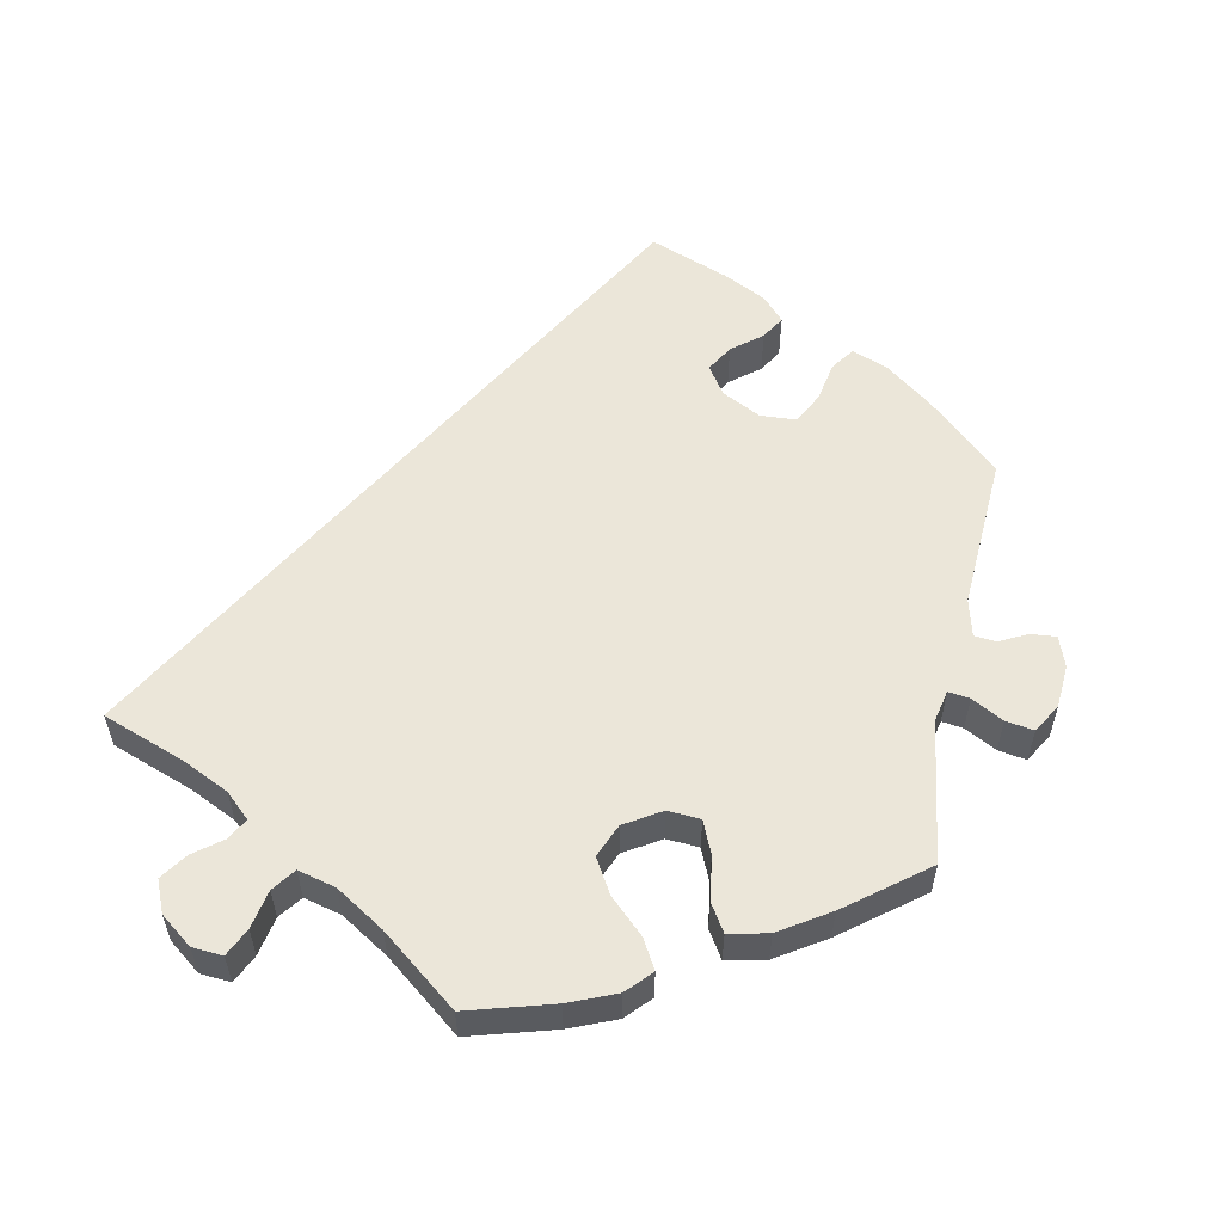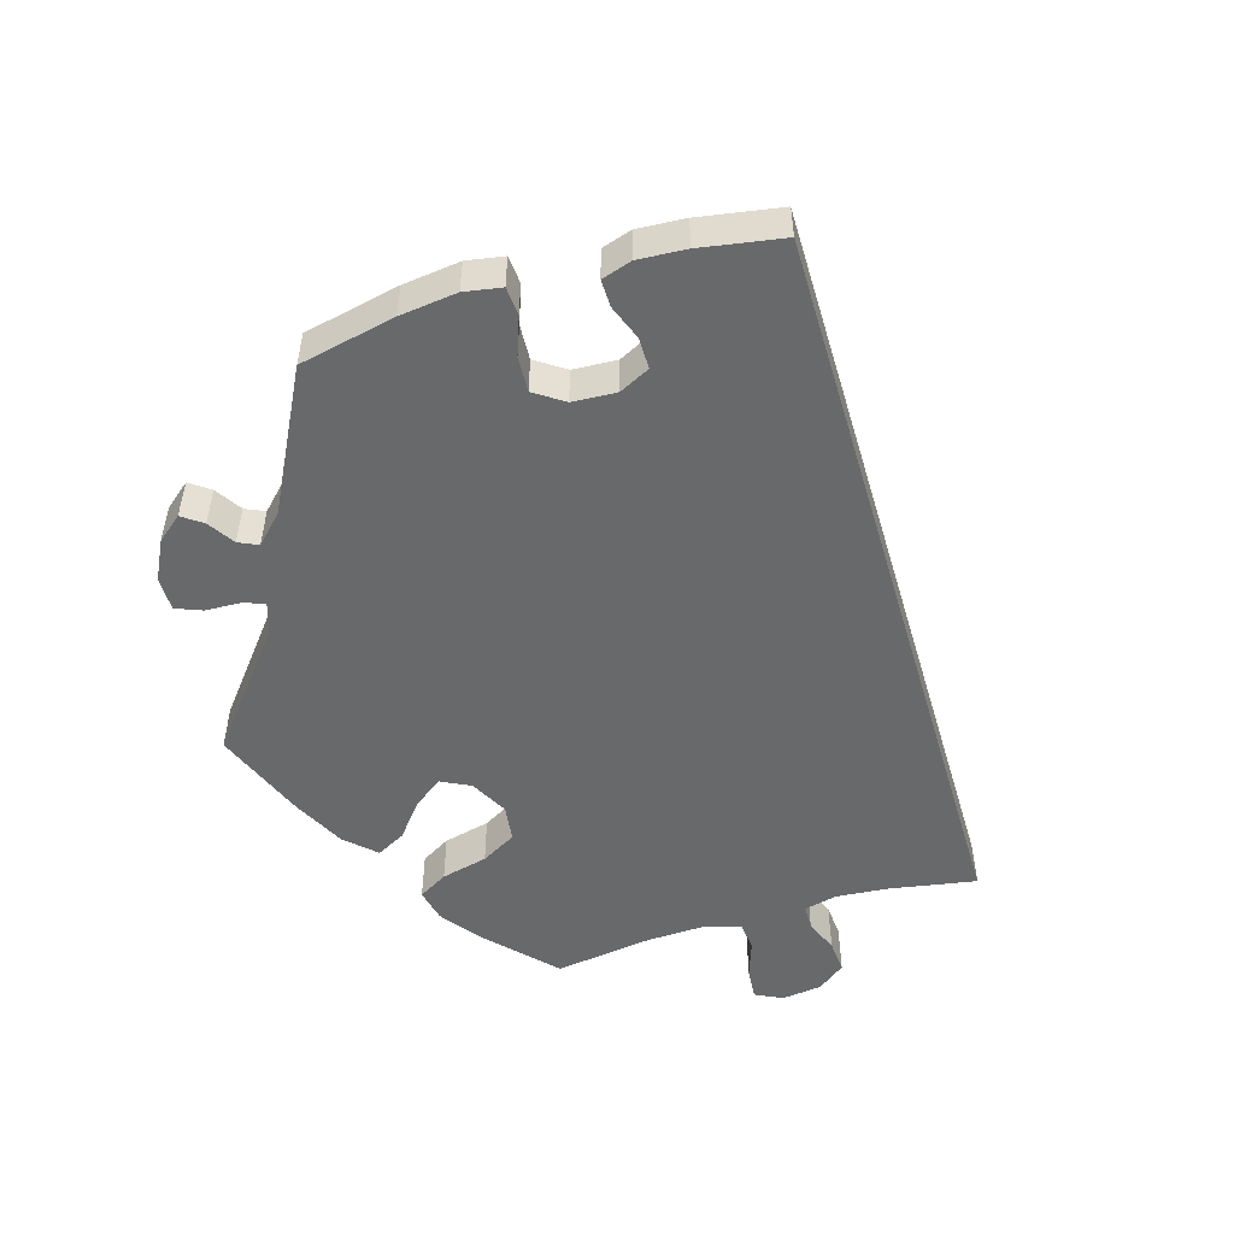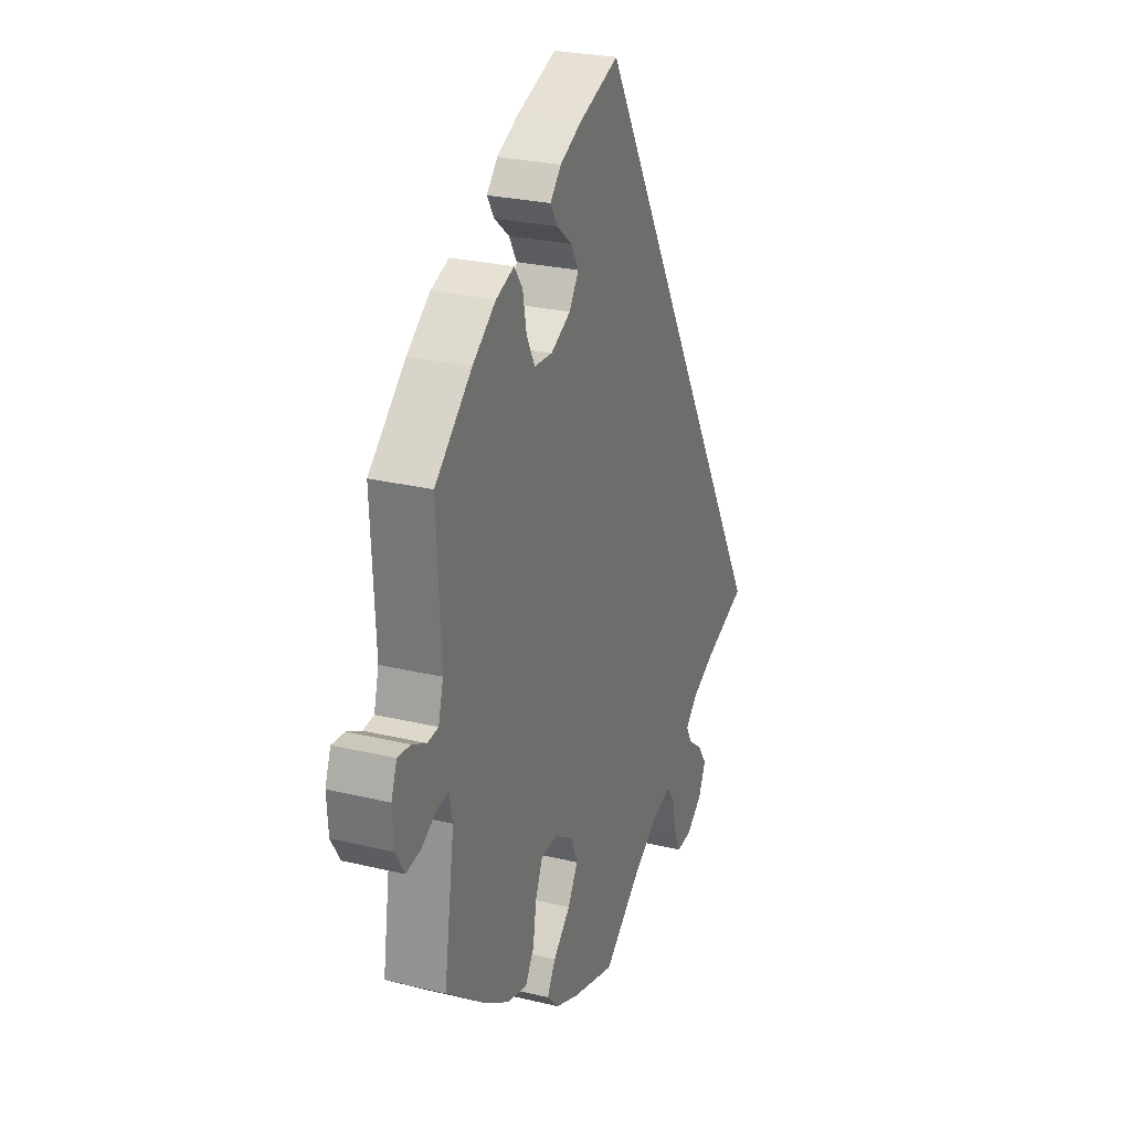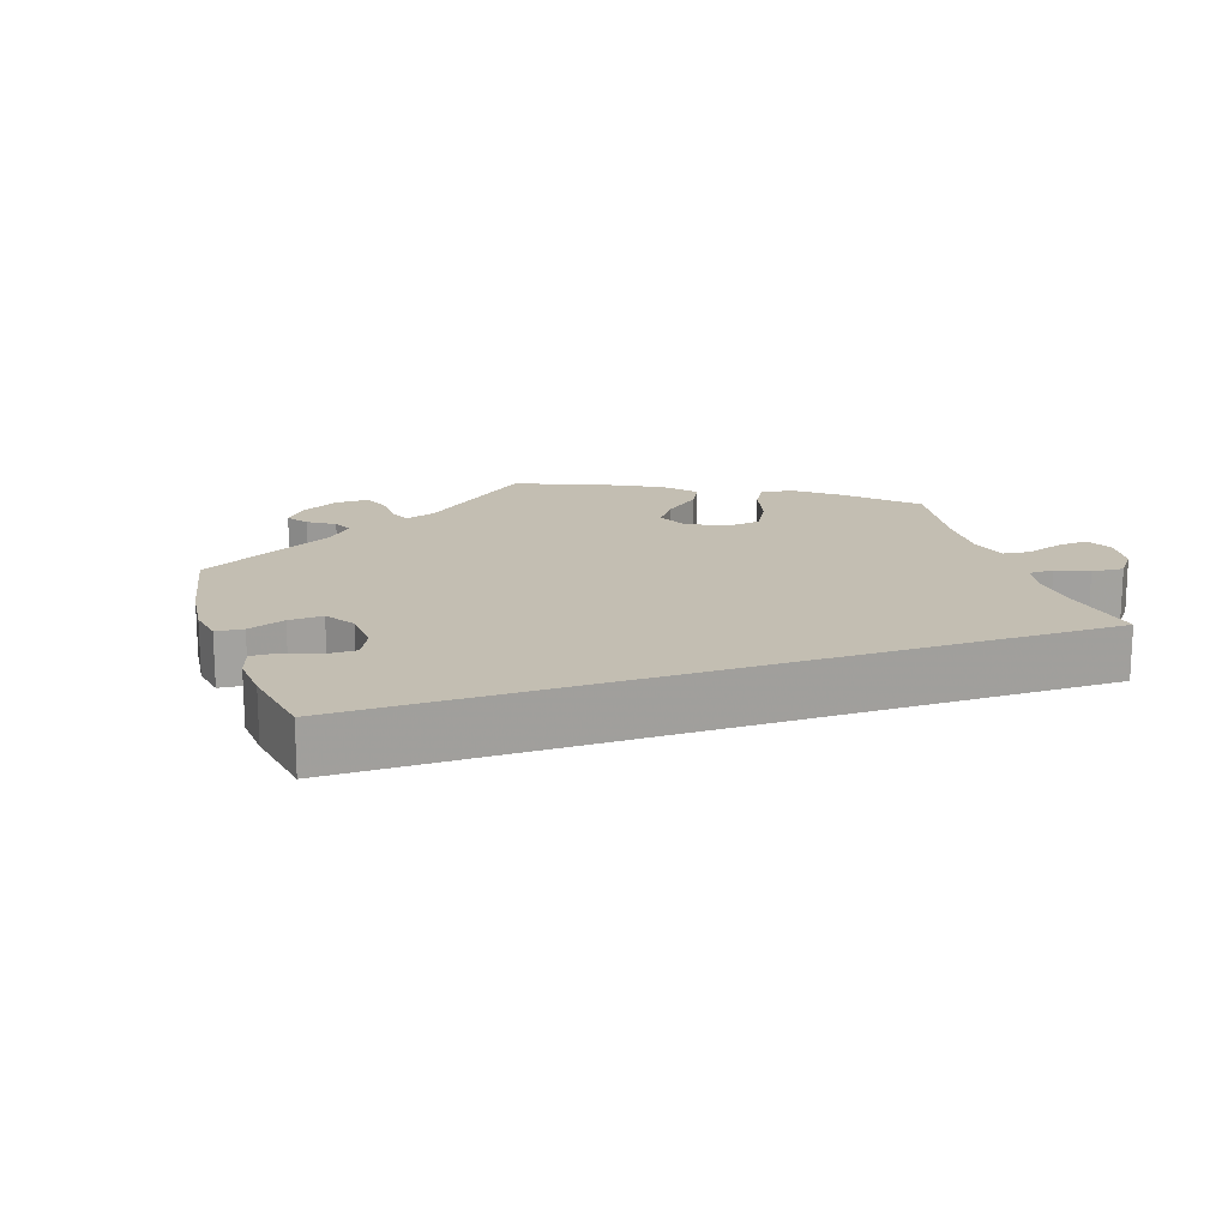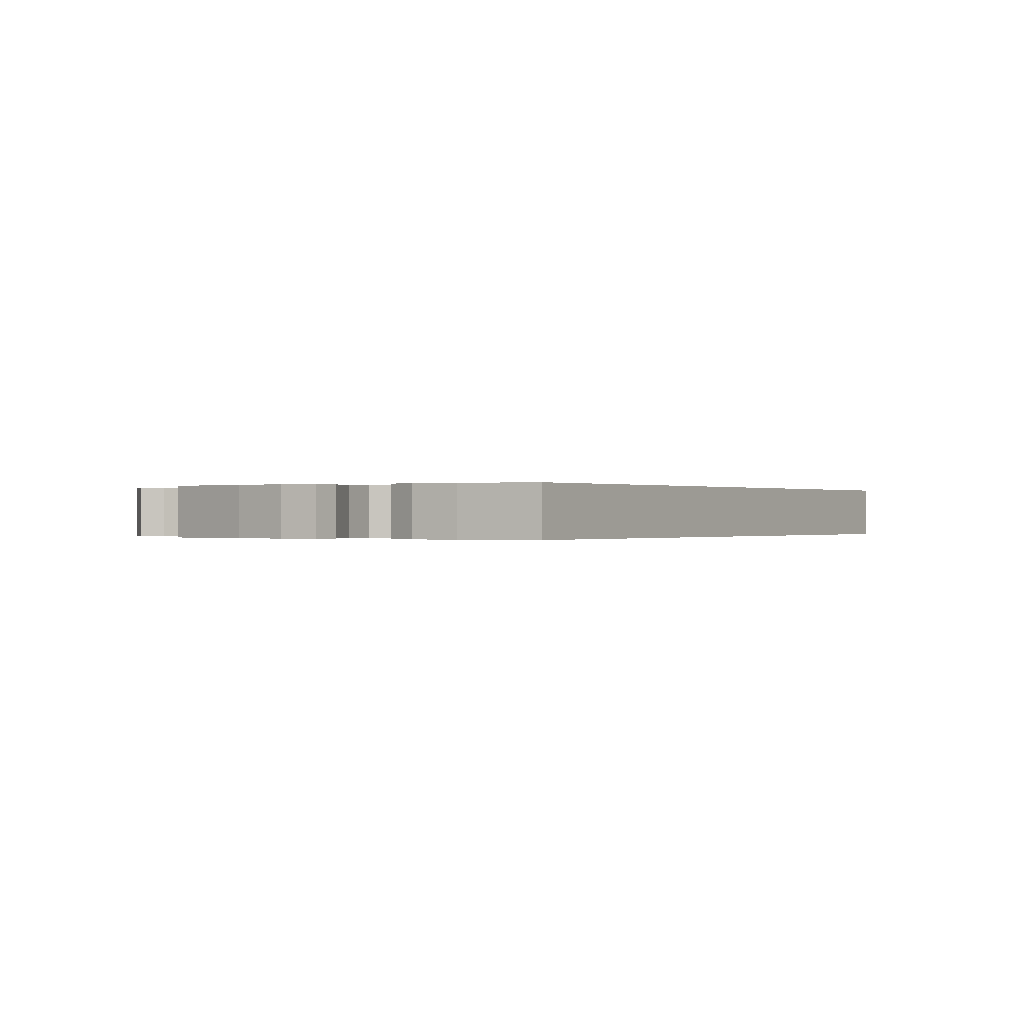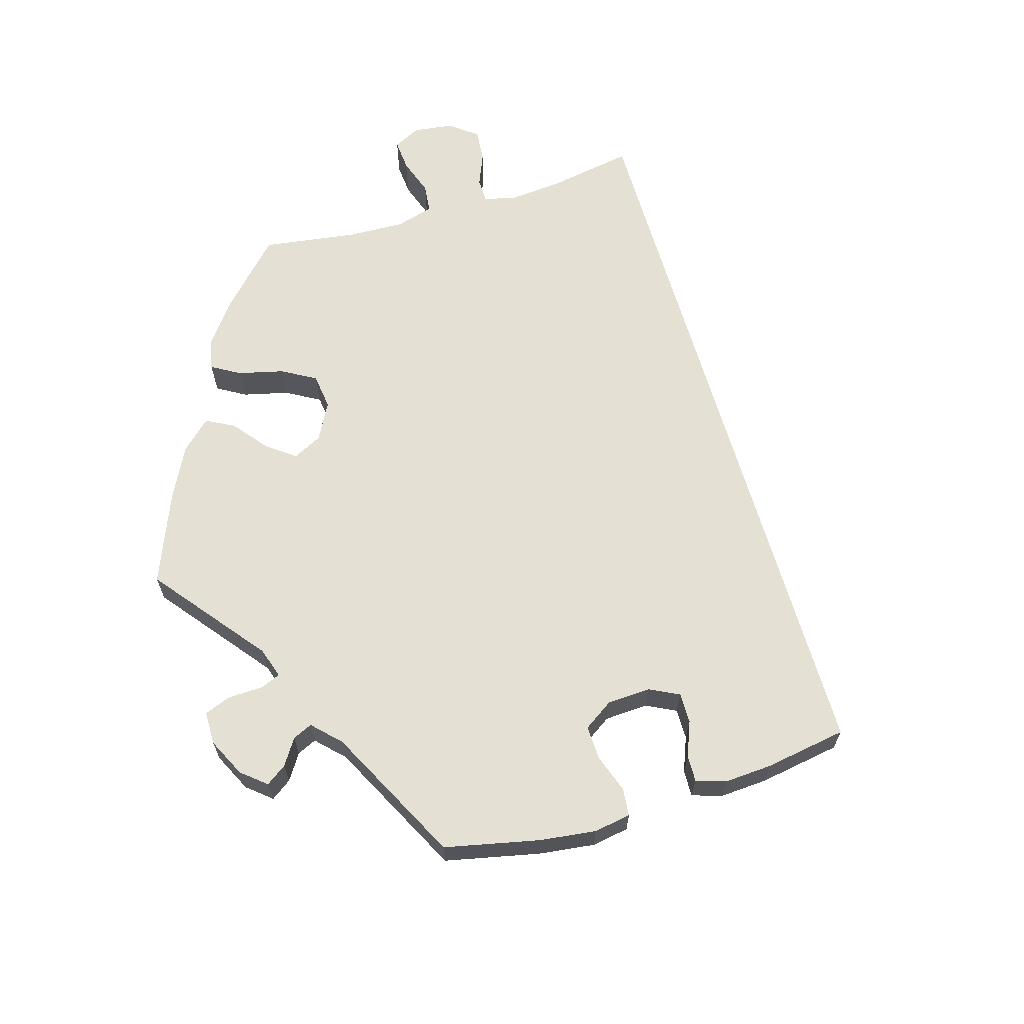
<metadata>
{"format":"obj","ext":"obj","renderer":"f3d","projection":"perspective","resolution":1024,"background":"white","views":[{"elev":56.7,"azim":-168.5,"up":"+Y"},{"elev":-52.6,"azim":-13.6,"up":"+Y"},{"elev":26.1,"azim":-69.1,"up":"+Z"},{"elev":17.5,"azim":41.3,"up":"+Y"},{"elev":-0.1,"azim":2.2,"up":"+Y"},{"elev":65.6,"azim":-46.6,"up":"+Y"}]}
</metadata>
<code>
v 0.501 0.07 -0.289
v 0.39 0.07 -0.33
v 0.327 0.07 -0.36
v 0.294 0.07 -0.391
v 0.31 0.07 -0.42
v 0.348 0.07 -0.449
v 0.373 0.07 -0.485
v 0.355 0.07 -0.528
v 0.312 0.07 -0.561
v 0.271 0.07 -0.564
v 0.253 0.07 -0.526
v 0.243 0.07 -0.474
v 0.22 0.07 -0.443
v 0.169 0.07 -0.456
v 0.104 0.07 -0.497
v 0.001 0.07 -0.578
v -0.114 0.07 -0.545
v -0.177 0.07 -0.519
v -0.208 0.07 -0.486
v -0.186 0.07 -0.447
v -0.14 0.07 -0.403
v -0.113 0.07 -0.357
v -0.132 0.07 -0.312
v -0.181 0.07 -0.282
v -0.225 0.07 -0.285
v -0.244 0.07 -0.329
v -0.253 0.07 -0.388
v -0.276 0.07 -0.425
v -0.329 0.07 -0.413
v -0.395 0.07 -0.371
v -0.501 0.07 -0.289
v -0.473 0.07 -0.098
v -0.482 0.07 -0.055
v -0.511 0.07 -0.059
v -0.554 0.07 -0.082
v -0.592 0.07 -0.088
v -0.615 0.07 -0.049
v -0.619 0.07 0.009
v -0.604 0.07 0.05
v -0.57 0.07 0.047
v -0.532 0.07 0.028
v -0.503 0.07 0.031
v -0.49 0.07 0.081
v -0.501 0.07 0.289
v -0.403 0.07 0.378
v -0.341 0.07 0.425
v -0.293 0.07 0.443
v -0.271 0.07 0.412
v -0.261 0.07 0.358
v -0.239 0.07 0.316
v -0.191 0.07 0.313
v -0.138 0.07 0.34
v -0.113 0.07 0.378
v -0.134 0.07 0.414
v -0.174 0.07 0.446
v -0.193 0.07 0.477
v -0.164 0.07 0.509
v -0.106 0.07 0.538
v 0 0.07 0.578
v 0.501 0 -0.289
v 0.39 0 -0.33
v 0.327 0 -0.36
v 0.294 0 -0.391
v 0.31 0 -0.42
v 0.348 0 -0.449
v 0.373 0 -0.485
v 0.355 0 -0.528
v 0.312 0 -0.561
v 0.271 0 -0.564
v 0.253 0 -0.526
v 0.243 0 -0.474
v 0.22 0 -0.443
v 0.169 0 -0.456
v 0.104 0 -0.497
v 0.001 0 -0.578
v -0.114 0 -0.545
v -0.177 0 -0.519
v -0.208 0 -0.486
v -0.186 0 -0.447
v -0.14 0 -0.403
v -0.113 0 -0.357
v -0.132 0 -0.312
v -0.181 0 -0.282
v -0.225 0 -0.285
v -0.244 0 -0.329
v -0.253 0 -0.388
v -0.276 0 -0.425
v -0.329 0 -0.413
v -0.395 0 -0.371
v -0.501 0 -0.289
v -0.473 0 -0.098
v -0.482 0 -0.055
v -0.511 0 -0.059
v -0.554 0 -0.082
v -0.592 0 -0.088
v -0.615 0 -0.049
v -0.619 0 0.009
v -0.604 0 0.05
v -0.57 0 0.047
v -0.532 0 0.028
v -0.503 0 0.031
v -0.49 0 0.081
v -0.501 0 0.289
v -0.403 0 0.378
v -0.341 0 0.425
v -0.293 0 0.443
v -0.271 0 0.412
v -0.261 0 0.358
v -0.239 0 0.316
v -0.191 0 0.313
v -0.138 0 0.34
v -0.113 0 0.378
v -0.134 0 0.414
v -0.174 0 0.446
v -0.193 0 0.477
v -0.164 0 0.509
v -0.106 0 0.538
v 0 0 0.578
f 58 59 1 2
f 57 58 2 3
f 54 55 56 57
f 53 54 57 3
f 52 53 3 4
f 51 52 4 5
f 50 51 5
f 46 47 48 49
f 46 49 50
f 43 44 45 46
f 42 43 46 50
f 38 39 40 41
f 38 41 42
f 37 38 42
f 34 35 36 37
f 33 34 37 42
f 29 30 31 32
f 29 32 33
f 26 27 28 29
f 25 26 29 33
f 24 25 33 42
f 18 19 20 21
f 18 21 22
f 15 16 17 18
f 14 15 18 22
f 13 14 22 23
f 9 10 11 12
f 9 12 13
f 8 9 13
f 5 6 7 8
f 5 8 13
f 23 24 42 50
f 5 13 23 50
f 61 60 118 117
f 62 61 117 116
f 116 115 114 113
f 62 116 113 112
f 63 62 112 111
f 64 63 111 110
f 64 110 109
f 108 107 106 105
f 109 108 105
f 105 104 103 102
f 109 105 102 101
f 100 99 98 97
f 101 100 97
f 101 97 96
f 96 95 94 93
f 101 96 93 92
f 91 90 89 88
f 92 91 88
f 88 87 86 85
f 92 88 85 84
f 101 92 84 83
f 80 79 78 77
f 81 80 77
f 77 76 75 74
f 81 77 74 73
f 82 81 73 72
f 71 70 69 68
f 72 71 68
f 72 68 67
f 67 66 65 64
f 72 67 64
f 109 101 83 82
f 109 82 72 64
f 1 60 61 2
f 2 61 62 3
f 3 62 63 4
f 4 63 64 5
f 5 64 65 6
f 6 65 66 7
f 7 66 67 8
f 8 67 68 9
f 9 68 69 10
f 10 69 70 11
f 11 70 71 12
f 12 71 72 13
f 13 72 73 14
f 14 73 74 15
f 15 74 75 16
f 16 75 76 17
f 17 76 77 18
f 18 77 78 19
f 19 78 79 20
f 20 79 80 21
f 21 80 81 22
f 22 81 82 23
f 23 82 83 24
f 24 83 84 25
f 25 84 85 26
f 26 85 86 27
f 27 86 87 28
f 28 87 88 29
f 29 88 89 30
f 30 89 90 31
f 31 90 91 32
f 32 91 92 33
f 33 92 93 34
f 34 93 94 35
f 35 94 95 36
f 36 95 96 37
f 37 96 97 38
f 38 97 98 39
f 39 98 99 40
f 40 99 100 41
f 41 100 101 42
f 42 101 102 43
f 43 102 103 44
f 44 103 104 45
f 45 104 105 46
f 46 105 106 47
f 47 106 107 48
f 48 107 108 49
f 49 108 109 50
f 50 109 110 51
f 51 110 111 52
f 52 111 112 53
f 53 112 113 54
f 54 113 114 55
f 55 114 115 56
f 56 115 116 57
f 57 116 117 58
f 58 117 118 59
f 59 118 60 1

</code>
